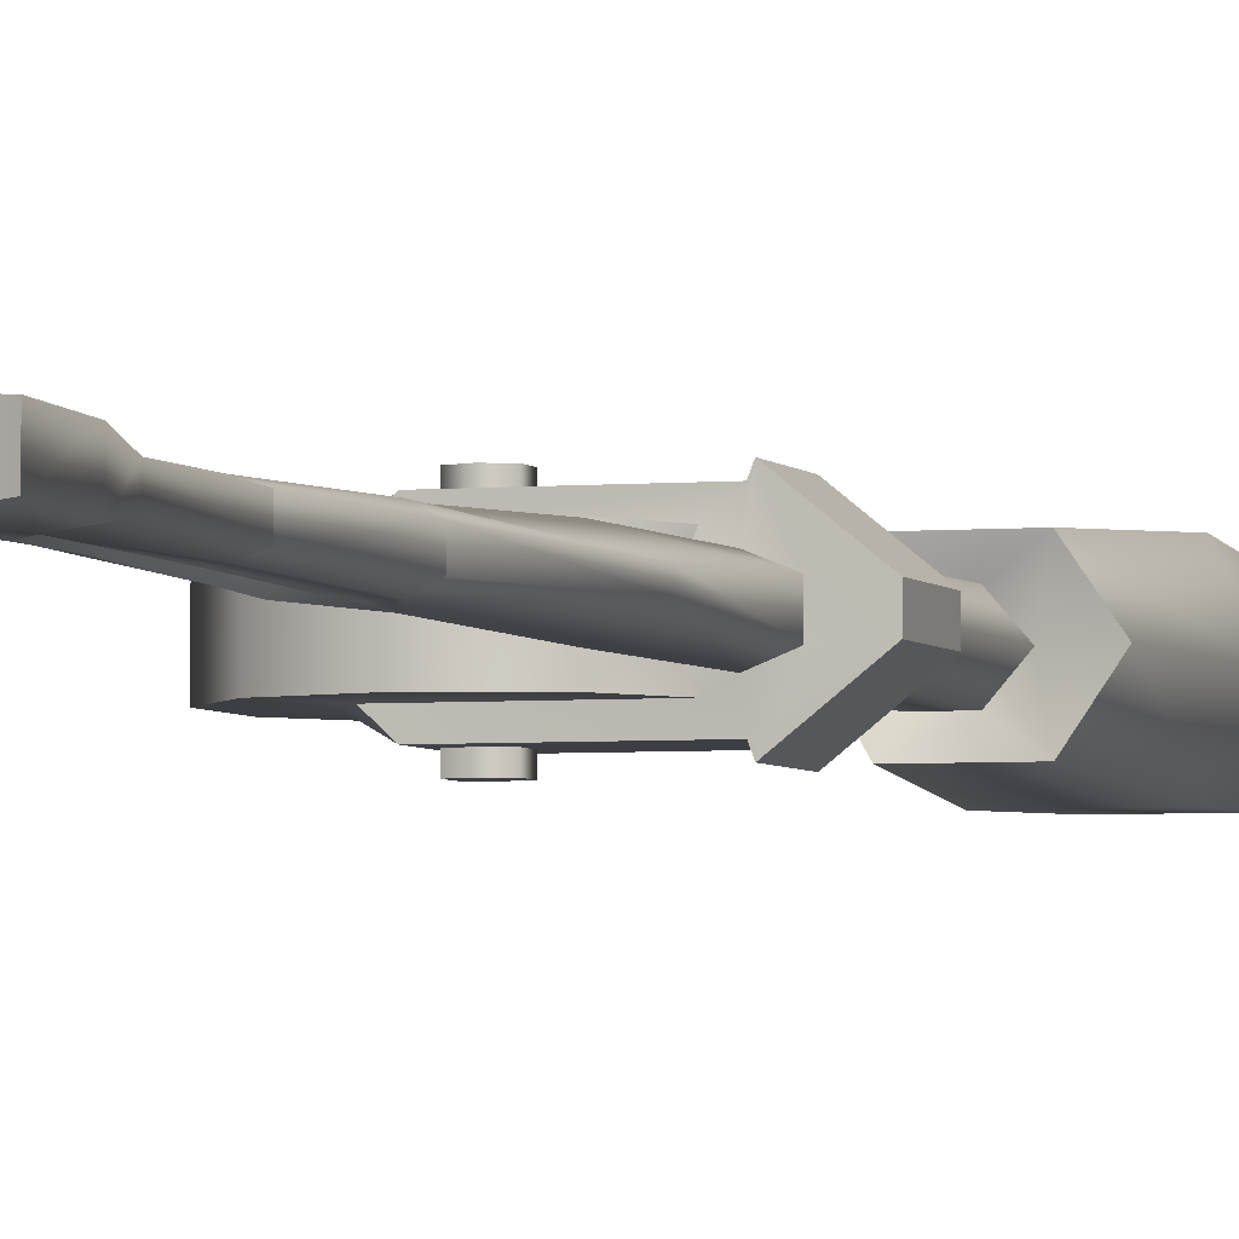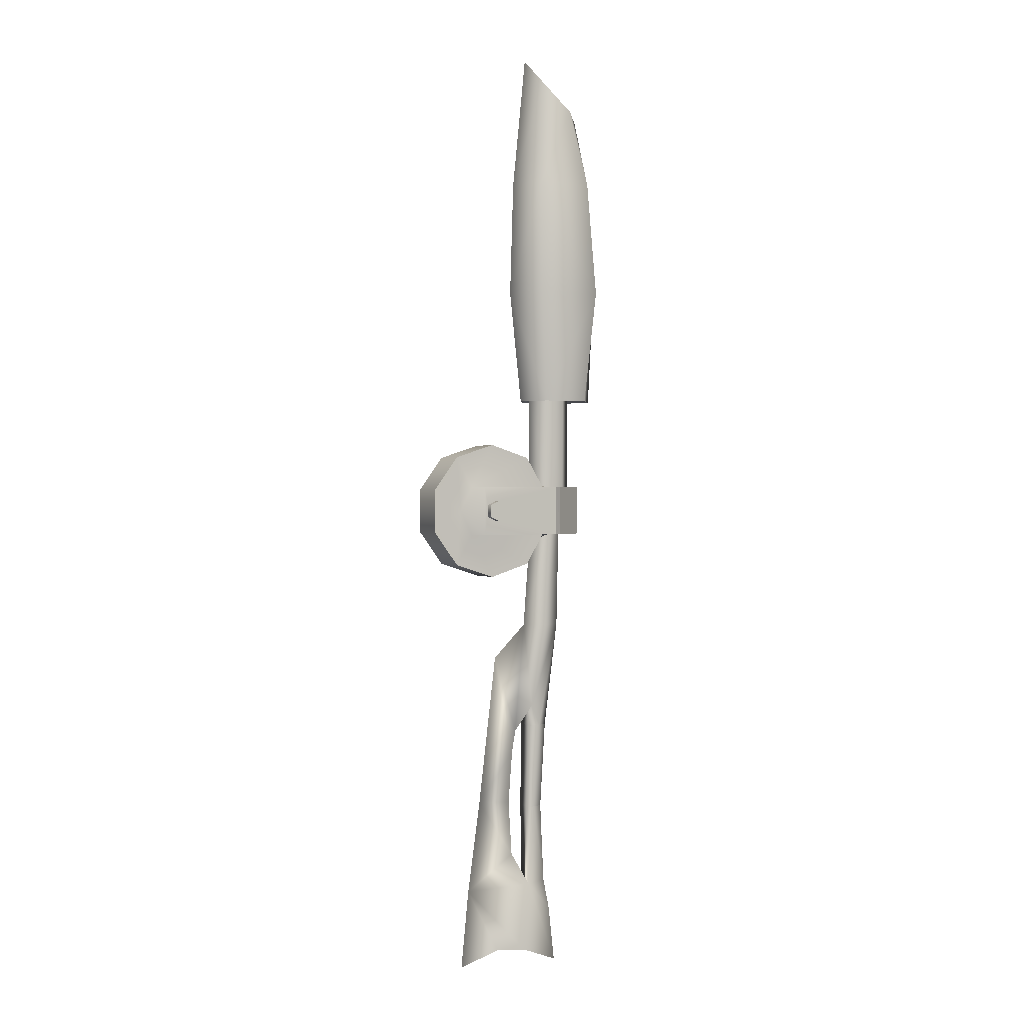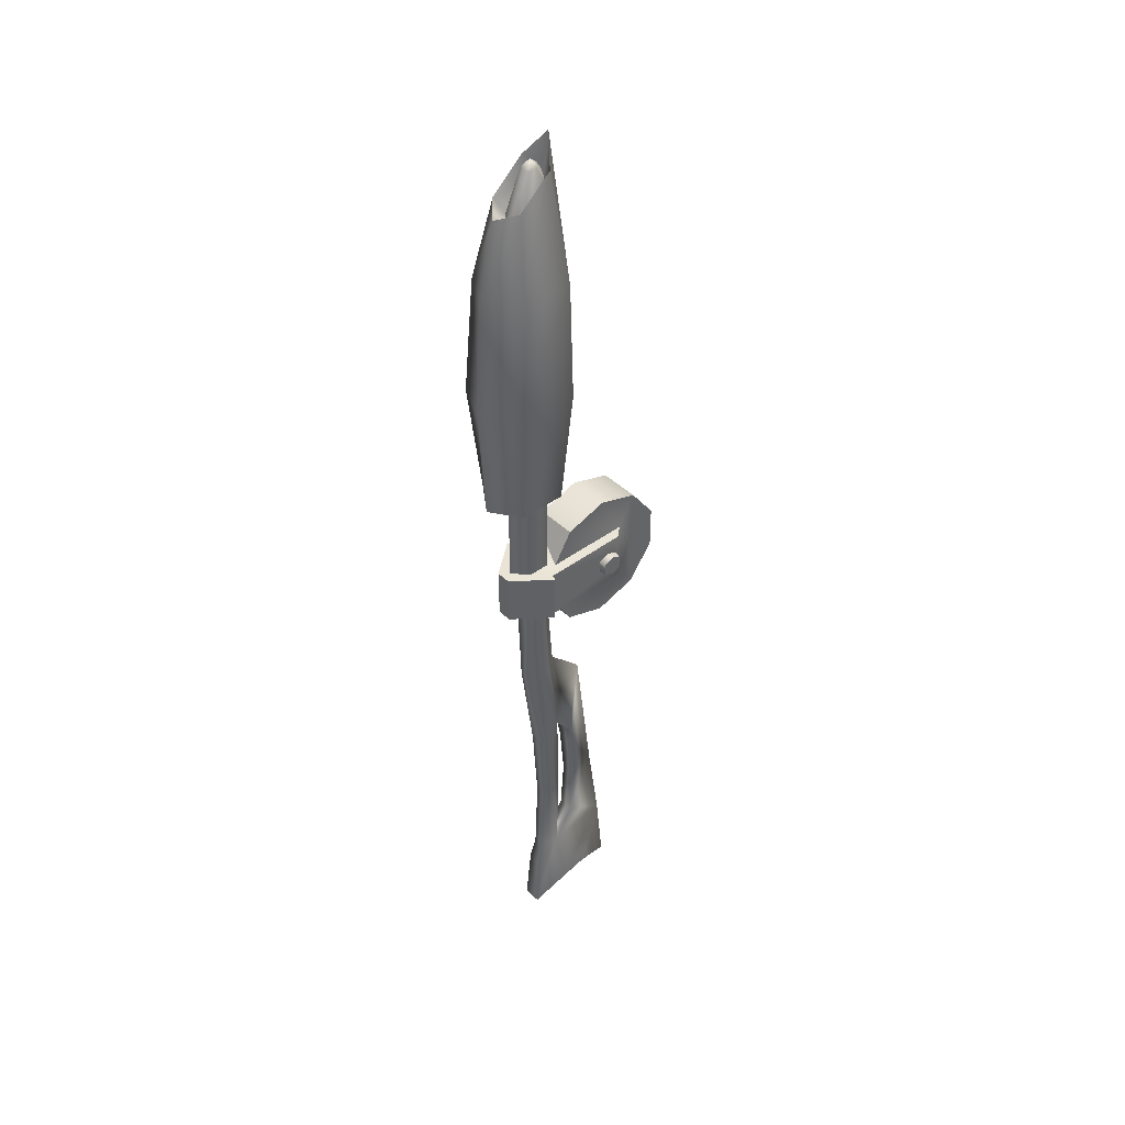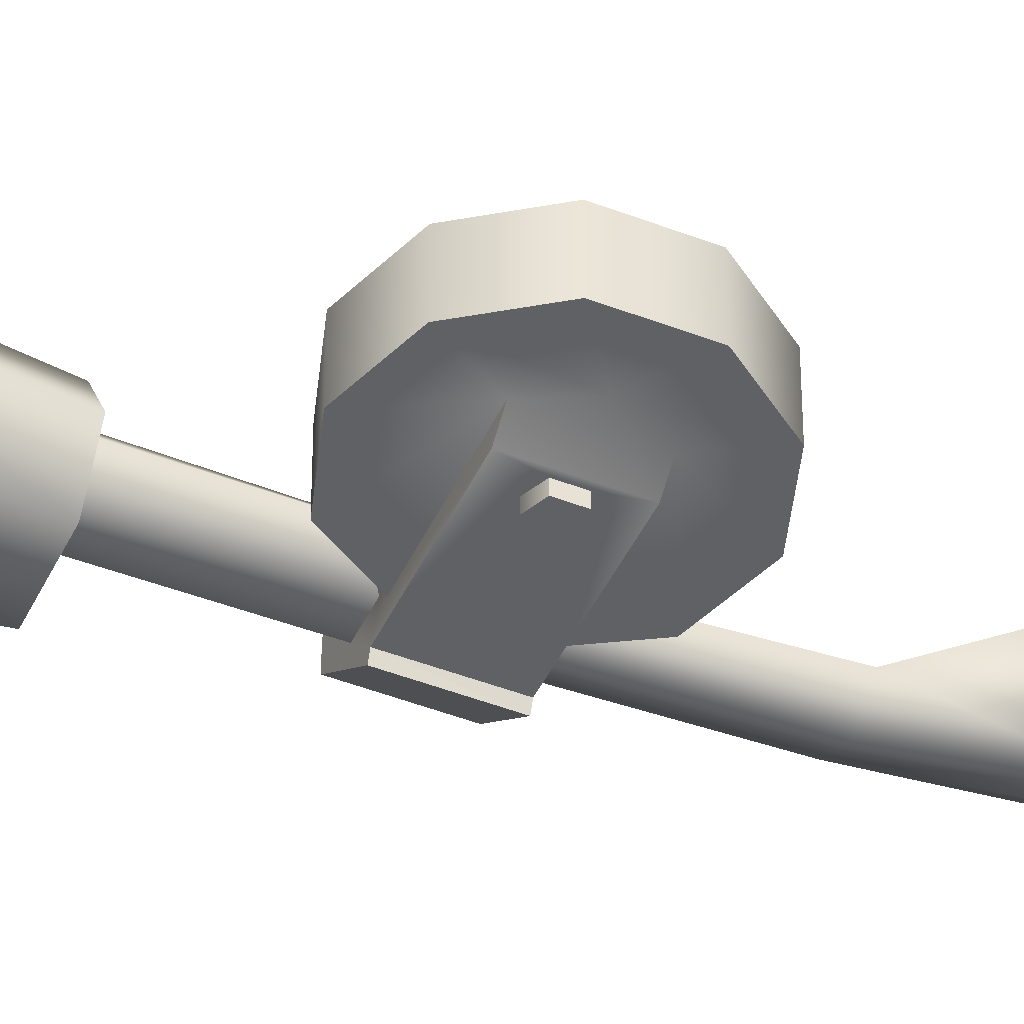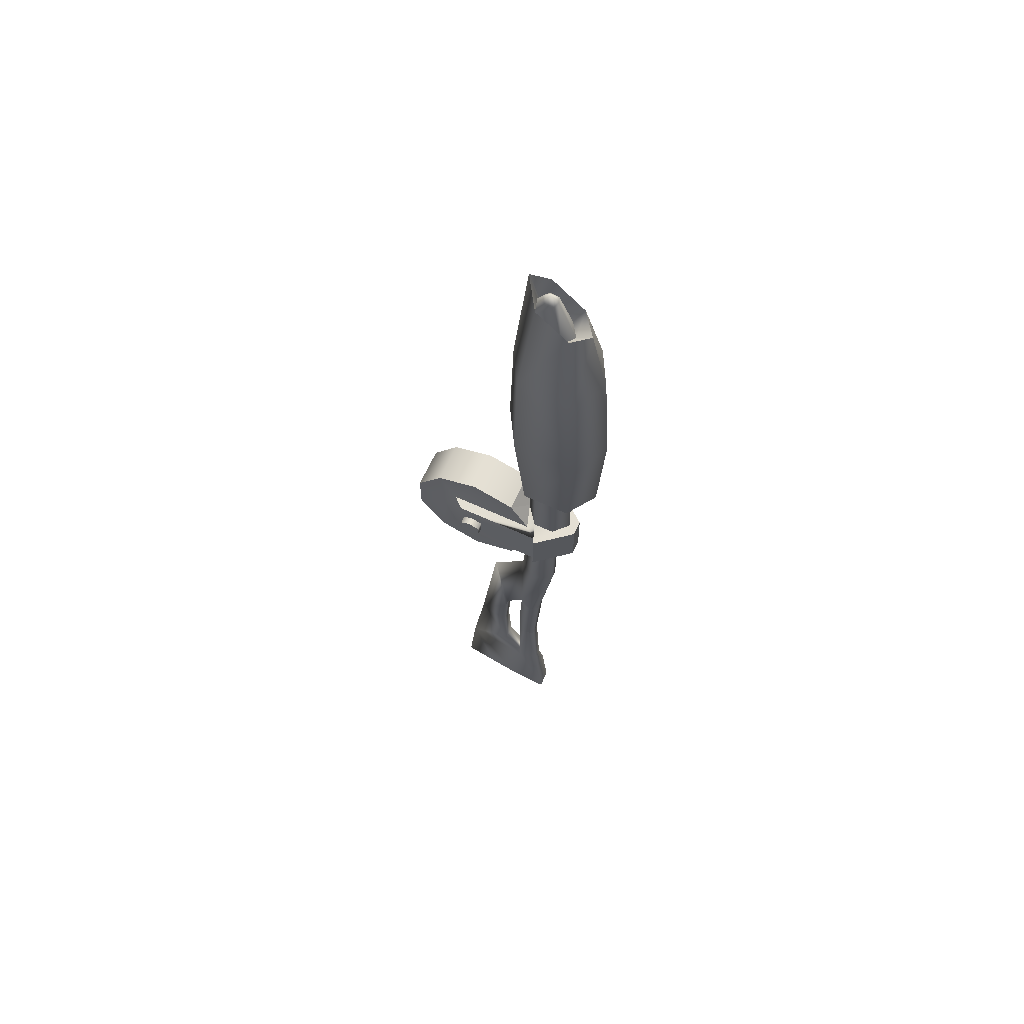
<metadata>
{"format":"obj","ext":"obj","renderer":"f3d","projection":"perspective","resolution":1024,"background":"white","views":[{"elev":-3.7,"azim":17.9,"up":"+Z"},{"elev":0.6,"azim":-26.0,"up":"+Y"},{"elev":42.6,"azim":138.6,"up":"+Y"},{"elev":-45.8,"azim":-114.1,"up":"+Z"},{"elev":65.3,"azim":24.7,"up":"+Y"}]}
</metadata>
<code>
g default
v 0.4832 -7.819 -1.391
v -0.5304 -21.46 -1.454
v 2.665 -21.05 -0.8345
v 2.885 6.588 -0.9284
v 1.984 24.25 -2.321
v -0.1489 10.13 -1.899
v 5.384 24.25 -0.5975
v -0.4558 6.522 -1.731
v -3.796 -15.89 -1.201
v -11.6 -22.02 0.02014
v -0.8216 24.25 0.02015
v -6.431 18.59 0.02015
v -3.804 2.052 -1.406
v -4.304 -6.715 -1.05
v -9.458 -6.67 0.02015
v -3.29 5.81 -1.66
v -1.389 63.64 0.000199
v 2.251 64.52 -2.548
v 5.595 64.52 2.548
v 5.595 64.52 -2.548
v 2.251 64.52 2.548
v 7.804 64.52 0.0002
v 9.301 113.5 0.000196
v 6.867 114.8 -2.873
v -0.6077 123.4 0.000196
v 1.631 119.4 -2.873
v 2.887 6.629 0.9481
v 6.867 114.8 2.874
v 1.631 119.4 2.874
v -1.745 -32.77 1.969
v -6.682 -32.47 1.538
v -0.5304 -21.46 1.494
v 4.423 -35.15 1.489
v 3.331 -25.83 1.558
v 2.665 -21.05 0.8748
v 0.4833 -7.82 1.432
v -12.89 -35.13 0.02014
v -6.682 -32.47 -1.498
v -1.745 -32.77 -1.928
v 4.423 -35.15 -1.448
v 3.331 -25.83 -1.518
v 5.384 24.25 0.6178
v 1.984 24.25 2.348
v 12.05 63.64 0.000202
v 8.824 63.64 -4.687
v -3.465 82.55 0.000197
v 1.307 63.64 -4.687
v 8.824 63.64 4.687
v 1.307 63.64 4.687
v 2.877 40.24 -2.335
v 0.2935 38.95 0.000198
v 2.877 40.24 2.348
v 5.388 40.24 1.334
v 5.388 40.24 -1.334
v -0.7415 -7.822 -1.475
v -4.304 -6.715 1.09
v -3.29 5.81 1.7
v -0.1489 10.13 1.94
v -3.796 -15.89 1.241
v -3.804 2.052 1.446
v 1.429 6.549 -1.682
v 1.993 -7.762 -0.9157
v 1.993 -7.773 0.9491
v 1.429 6.549 1.719
v -0.4553 6.532 1.772
v -0.741 -7.833 1.515
v -0.07398 82.55 -5.787
v 13.13 82.55 0.000199
v 10.53 82.55 -5.787
v -0.07398 82.55 5.787
v 10.53 82.55 5.787
v 0.08556 101.6 -5.236
v 9.089 101.6 -5.236
v 0.08556 101.6 5.236
v 9.089 101.6 5.236
v 11.95 101.6 0.000194
v -2.872 101.6 0.000198
v 6.803 111.6 0.000193
v 5.386 112 -2.059
v 0.6987 118.1 0.000195
v 0.8648 115.9 -1.255
v 5.386 112 2.059
v 0.8648 115.9 1.256
v 3.931 119.1 0.000196
v 3.633 119.1 0.8967
v 2.178 119.2 0.9318
v 1.517 119.4 0.000196
v 2.178 119.2 -0.9314
v 3.633 119.1 -0.8963
v 2.683 120.4 0.000196
v 0.2564 64.52 0.000197
v -12.38 48.52 -3.239
v -8.51 55.78 -3.239
v -15.22 53.6 -3.239
v -14.47 44.36 -3.239
v -19.37 47.89 -3.239
v -19.37 40.84 -3.239
v -15.22 35.13 -3.239
v -12.38 40.21 -3.239
v -1.798 35.13 -3.239
v 1.261 40.26 -3.239
v -1.798 53.6 -3.239
v 1.268 48.47 -3.239
v -8.51 32.95 -3.239
v -10.68 48.52 -4.82
v 3.145 40.26 -4.82
v 3.165 48.47 -4.82
v -10.68 40.21 -4.82
v 9.203 48.47 -1.186
v 9.203 40.26 -1.186
v 3.486 48.47 -5.706
v 3.486 40.26 -5.706
v -14.47 44.36 3.3
v -8.51 32.95 3.3
v -15.22 35.13 3.3
v -19.37 40.84 3.3
v -19.37 47.89 3.3
v -15.22 53.6 3.3
v -8.51 55.78 3.3
v -1.798 53.6 3.3
v 1.275 48.47 3.3
v 1.254 40.26 3.3
v -1.798 35.13 3.3
v -12.38 40.21 3.3
v -12.38 48.52 3.3
v -10.68 48.52 4.881
v 3.165 48.47 4.881
v 3.145 40.26 4.881
v -10.68 40.21 4.881
v 9.203 48.47 1.153
v 9.203 40.26 1.153
v 3.486 48.47 5.767
v 3.486 40.26 5.767
v 2.25 48.47 -2.353
v 5.597 48.47 -2.353
v 7.803 48.47 0.000199
v 5.597 48.47 2.354
v 2.25 48.47 2.354
v 0.2524 50.04 0.000193
v -6.872 45.41 4.881
v -6.879 43.35 4.881
v -10.08 43.35 4.881
v -10.08 45.42 4.881
v -8.477 42.65 4.881
v -8.477 46.12 4.881
v -6.872 45.41 6.056
v -6.879 43.35 6.056
v -10.08 43.35 6.056
v -10.08 45.42 6.056
v -8.477 42.65 6.056
v -8.477 46.12 6.056
v -6.872 45.41 -4.82
v -8.477 42.65 -4.82
v -10.08 43.35 -4.82
v -8.477 46.12 -4.82
v -6.872 45.41 -5.995
v -6.879 43.35 -5.995
v -8.477 42.65 -5.995
v -8.477 46.12 -5.995
v -10.08 43.35 -5.995
v -10.08 45.42 -5.995
v -6.879 43.35 -4.82
v -10.08 45.42 -4.82
g GE_Wea_Lanceroquette
f 2 1 3
f 3 1 62
f 6 5 7
f 1 2 55
f 10 9 2
f 61 7 4
f 12 11 16
f 12 13 15
f 6 7 61
f 15 13 14
f 11 5 6
f 11 6 16
f 8 6 61
f 14 9 15
f 10 15 9
f 12 16 13
f 31 30 10
f 33 32 30
f 35 32 34
f 35 36 32
f 63 36 35
f 42 43 58
f 34 32 33
f 31 37 38
f 30 38 39
f 38 30 31
f 33 39 40
f 39 33 30
f 35 41 3
f 41 35 34
f 3 62 35
f 34 40 41
f 40 34 33
f 38 37 10
f 40 39 2
f 3 41 2
f 41 40 2
f 10 37 31
f 10 30 32
f 66 32 36
f 32 59 10
f 39 38 10
f 2 39 10
f 4 7 27
f 27 42 64
f 7 42 27
f 4 7 27
f 43 11 58
f 56 60 15
f 7 50 54
f 50 7 5
f 43 53 52
f 53 43 42
f 42 54 53
f 54 42 7
f 5 51 50
f 51 5 11
f 54 42 7
f 11 52 51
f 52 11 43
f 17 49 46
f 21 49 17
f 47 17 46
f 18 17 47
f 20 18 47
f 20 47 45
f 22 20 45
f 22 45 44
f 22 44 48
f 22 48 19
f 49 19 48
f 21 19 49
f 64 42 58
f 60 12 15
f 58 11 57
f 57 11 12
f 64 58 65
f 15 59 56
f 59 15 10
f 60 57 12
f 9 14 59
f 59 14 56
f 9 59 2
f 2 59 32
f 60 56 13
f 13 56 14
f 57 60 16
f 16 60 13
f 58 57 6
f 6 57 16
f 58 6 8
f 32 66 2
f 62 27 63
f 8 55 65
f 65 55 66
f 62 63 35
f 58 8 65
f 66 55 2
f 1 61 4
f 4 62 1
f 61 1 55
f 55 8 61
f 63 27 64
f 64 36 63
f 62 4 27
f 36 64 65
f 65 66 36
f 47 46 67
f 68 44 69
f 69 44 45
f 24 76 73
f 77 72 46
f 69 45 67
f 67 45 47
f 26 73 72
f 70 46 49
f 48 68 71
f 48 44 68
f 68 76 75
f 46 74 77
f 49 71 70
f 49 48 71
f 71 75 74
f 67 46 72
f 73 68 69
f 72 69 67
f 74 46 70
f 71 68 75
f 70 71 74
f 76 68 73
f 24 23 76
f 25 72 77
f 25 26 72
f 73 69 72
f 26 24 73
f 76 23 75
f 75 23 28
f 74 29 77
f 77 29 25
f 75 28 74
f 74 28 29
f 23 24 78
f 79 78 24
f 26 25 81
f 80 81 25
f 24 26 79
f 81 79 26
f 28 23 82
f 78 82 23
f 25 29 80
f 83 80 29
f 29 28 83
f 82 83 28
f 78 79 89
f 82 78 84
f 80 83 86
f 81 80 87
f 79 81 88
f 83 82 85
f 78 89 84
f 82 84 85
f 80 86 87
f 81 87 88
f 79 88 89
f 83 85 86
f 86 85 90
f 87 86 90
f 88 87 90
f 89 88 90
f 85 84 90
f 84 89 90
f 18 91 17
f 91 21 17
f 94 93 92
f 96 94 95
f 97 96 95
f 98 97 95
f 99 98 95
f 101 100 99
f 93 102 92
f 92 102 103
f 94 92 95
f 100 104 99
f 104 98 99
f 95 92 105
f 92 103 105
f 107 105 103
f 109 110 111
f 112 111 110
f 99 95 108
f 101 99 106
f 108 106 99
f 106 107 112
f 111 112 107
f 114 124 115
f 115 113 116
f 116 113 117
f 117 113 118
f 118 113 125
f 120 125 121
f 127 140 128
f 128 144 129
f 123 124 114
f 104 114 98
f 98 114 115
f 98 115 97
f 97 115 116
f 97 116 96
f 96 116 117
f 96 117 94
f 94 117 118
f 94 118 93
f 93 118 119
f 93 119 102
f 102 119 120
f 100 123 104
f 104 123 114
f 123 122 124
f 124 113 115
f 119 125 120
f 118 125 119
f 126 121 125
f 121 126 127
f 132 131 130
f 131 132 133
f 128 124 122
f 124 128 129
f 133 127 128
f 127 133 132
f 110 130 131
f 109 130 110
f 122 51 52
f 122 52 128
f 128 52 133
f 52 53 133
f 133 53 131
f 131 53 110
f 110 53 54
f 110 54 112
f 106 50 101
f 54 50 112
f 106 112 50
f 51 101 50
f 51 122 123
f 101 51 100
f 100 51 123
f 135 134 20
f 18 20 134
f 136 135 22
f 20 22 135
f 137 136 19
f 22 19 136
f 138 137 21
f 19 21 137
f 134 139 18
f 91 18 139
f 139 138 91
f 21 91 138
f 132 130 137
f 137 130 136
f 127 132 138
f 138 132 137
f 109 136 130
f 135 136 111
f 111 136 109
f 134 135 107
f 107 135 111
f 121 127 138
f 139 121 138
f 120 121 139
f 102 120 139
f 103 102 139
f 103 139 134
f 107 103 134
f 142 126 129
f 127 126 145
f 147 146 150
f 148 151 149
f 140 141 128
f 141 144 128
f 143 126 142
f 126 143 145
f 144 142 129
f 150 146 148
f 127 145 140
f 148 146 151
f 141 140 147
f 146 147 140
f 144 141 150
f 147 150 141
f 143 142 149
f 148 149 142
f 145 143 151
f 149 151 143
f 142 144 148
f 150 148 144
f 140 145 146
f 151 146 145
f 126 113 129
f 125 113 126
f 129 113 124
f 106 152 107
f 108 153 106
f 108 105 154
f 155 105 107
f 158 156 157
f 161 159 160
f 106 162 152
f 106 153 162
f 154 105 163
f 155 163 105
f 108 154 153
f 160 156 158
f 152 155 107
f 159 156 160
f 157 152 162
f 152 157 156
f 158 162 153
f 162 158 157
f 159 163 155
f 163 159 161
f 160 153 154
f 153 160 158
f 156 155 152
f 155 156 159
f 108 95 105
f 105 95 92
f 99 95 108
f 160 154 163
f 160 163 161

</code>
